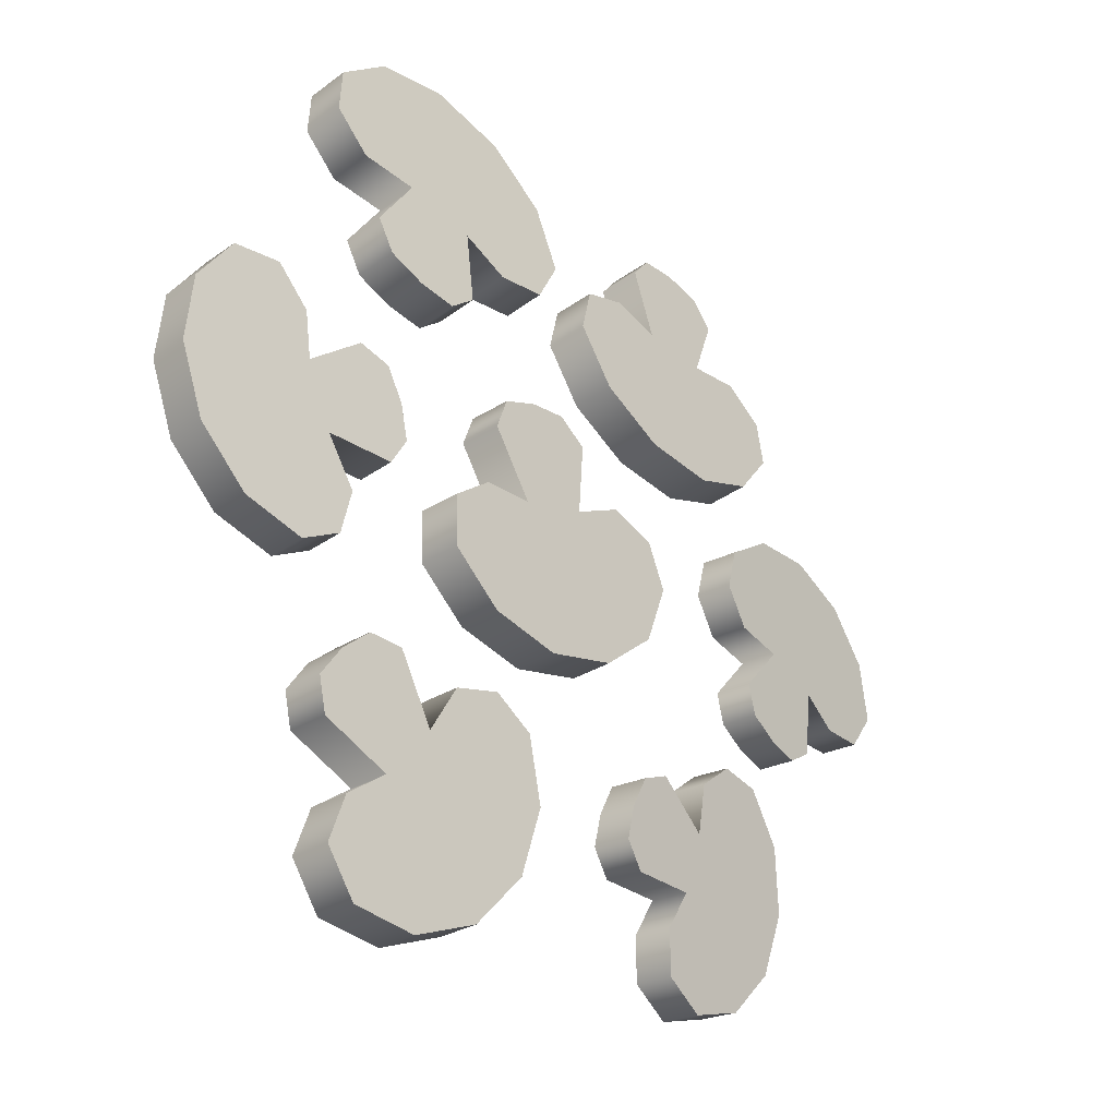
<metadata>
{"format":"obj","ext":"obj","renderer":"f3d","projection":"perspective","resolution":1024,"background":"white","views":[{"elev":-30.9,"azim":132.5,"up":"+Z"}]}
</metadata>
<code>
g Pizza_Mushroom_Cooked
v 3.461 11.82 -0.7129
v 9.064 11.82 -8.532
v 12.69 11.82 -5.499
v 3.932 11.82 -9.469
v -1.326 11.82 -8.061
v -5.301 11.82 -4.683
v -6.929 11.82 -0.2415
v -5.561 11.82 2.859
v -2.198 11.82 3.955
v 1.455 11.82 2.115
v 1.085 11.82 7.318
v 5.295 11.82 6.132
v 12.82 11.82 -1.789
v 9.984 11.82 0.4093
v 6.359 11.82 0.6003
v 9.291 11.82 5.005
v 5.903 11.82 8.402
v 3.181 11.82 8.76
v 8.439 11.82 7.351
v 3.461 8.763 -0.7129
v 12.69 8.763 -5.499
v 9.064 8.763 -8.532
v 3.932 8.763 -9.469
v -1.326 8.763 -8.061
v -5.301 8.763 -4.683
v -6.929 8.763 -0.2415
v -5.561 8.763 2.859
v -2.198 8.763 3.955
v 1.455 8.763 2.115
v 1.085 8.763 7.318
v 5.295 8.763 6.132
v 12.82 8.763 -1.789
v 9.984 8.763 0.4093
v 6.359 8.763 0.6003
v 9.291 8.763 5.005
v 5.903 8.763 8.402
v 3.181 8.763 8.76
v 8.439 8.763 7.351
v 12.69 8.763 -5.499
v 12.69 11.82 -5.499
v 9.064 11.82 -8.532
v 9.064 8.763 -8.532
v 3.932 11.82 -9.469
v 3.932 8.763 -9.469
v -1.326 11.82 -8.061
v -1.326 8.763 -8.061
v -5.301 11.82 -4.683
v -5.301 8.763 -4.683
v -6.929 11.82 -0.2415
v -6.929 8.763 -0.2415
v -6.929 8.763 -0.2415
v -6.929 11.82 -0.2415
v -5.561 11.82 2.859
v -5.561 8.763 2.859
v -2.198 11.82 3.955
v -2.198 8.763 3.955
v -2.198 8.763 3.955
v -2.198 11.82 3.955
v 1.455 11.82 2.115
v 1.455 8.763 2.115
v 1.455 8.763 2.115
v 1.455 11.82 2.115
v 1.085 11.82 7.318
v 1.085 8.763 7.318
v 3.181 11.82 8.76
v 3.181 8.763 8.76
v 6.359 8.763 0.6003
v 6.359 11.82 0.6003
v 9.984 11.82 0.4093
v 9.984 8.763 0.4093
v 12.82 11.82 -1.789
v 12.82 8.763 -1.789
v 12.82 8.763 -1.789
v 12.82 11.82 -1.789
v 12.69 11.82 -5.499
v 12.69 8.763 -5.499
v 9.291 8.763 5.005
v 9.291 11.82 5.005
v 6.359 11.82 0.6003
v 6.359 8.763 0.6003
v 8.439 8.763 7.351
v 8.439 11.82 7.351
v 3.181 8.763 8.76
v 3.181 11.82 8.76
v 5.903 11.82 8.402
v 5.903 8.763 8.402
v 8.439 11.82 7.351
v 8.439 8.763 7.351
v -21.8 11.59 0.7604
v -29.78 11.25 3.433
v -30.79 10.97 -0.5786
v -26.64 11.62 6.729
v -22.19 11.98 8.425
v -17.64 12.24 8.068
v -14.21 12.32 5.752
v -13.58 12.2 2.852
v -15.39 11.96 0.3507
v -18.92 11.71 -0.2168
v -15.98 11.7 -3.718
v -19.57 11.41 -5.034
v -28.97 10.93 -3.272
v -25.83 11.12 -3.38
v -23.17 11.37 -1.657
v -22.98 11.14 -6.284
v -18.83 11.35 -6.956
v -16.72 11.54 -5.815
v -21.17 11.18 -7.511
v -21.63 8.917 0.9046
v -30.63 8.297 -0.4344
v -29.62 8.575 3.577
v -26.47 8.945 6.873
v -22.03 9.307 8.569
v -17.48 9.565 8.212
v -14.04 9.649 5.897
v -13.41 9.531 2.996
v -15.23 9.285 0.495
v -18.76 9.039 -0.07256
v -15.82 9.029 -3.573
v -19.41 8.74 -4.89
v -28.8 8.263 -3.128
v -25.67 8.448 -3.235
v -23.01 8.703 -1.512
v -22.81 8.465 -6.14
v -18.67 8.681 -6.812
v -16.56 8.871 -5.67
v -21 8.509 -7.367
v -30.63 8.297 -0.4344
v -30.79 10.97 -0.5786
v -29.78 11.25 3.433
v -29.62 8.575 3.577
v -26.64 11.62 6.729
v -26.47 8.945 6.873
v -22.19 11.98 8.425
v -22.03 9.307 8.569
v -17.64 12.24 8.068
v -17.48 9.565 8.212
v -14.21 12.32 5.752
v -14.04 9.649 5.897
v -14.04 9.649 5.897
v -14.21 12.32 5.752
v -13.58 12.2 2.852
v -13.41 9.531 2.996
v -15.39 11.96 0.3507
v -15.23 9.285 0.495
v -15.23 9.285 0.495
v -15.39 11.96 0.3507
v -18.92 11.71 -0.2168
v -18.76 9.039 -0.07256
v -18.76 9.039 -0.07256
v -18.92 11.71 -0.2168
v -15.98 11.7 -3.718
v -15.82 9.029 -3.573
v -16.72 11.54 -5.815
v -16.56 8.871 -5.67
v -23.01 8.703 -1.512
v -23.17 11.37 -1.657
v -25.83 11.12 -3.38
v -25.67 8.448 -3.235
v -28.97 10.93 -3.272
v -28.8 8.263 -3.128
v -28.8 8.263 -3.128
v -28.97 10.93 -3.272
v -30.79 10.97 -0.5786
v -30.63 8.297 -0.4344
v -22.81 8.465 -6.14
v -22.98 11.14 -6.284
v -23.17 11.37 -1.657
v -23.01 8.703 -1.512
v -21 8.509 -7.367
v -21.17 11.18 -7.511
v -16.56 8.871 -5.67
v -16.72 11.54 -5.815
v -18.83 11.35 -6.956
v -18.67 8.681 -6.812
v -21.17 11.18 -7.511
v -21 8.509 -7.367
v -8.557 11.99 18.22
v -0.8406 12.59 12.82
v 1.54 12.31 16.79
v -5.288 12.71 10.29
v -10.61 12.64 9.889
v -15.39 12.39 11.72
v -18.33 12.04 15.29
v -18.06 11.77 18.59
v -15.31 11.65 20.69
v -11.33 11.78 20.18
v -13.35 11.35 24.86
v -9.073 11.41 25.12
v 0.4518 12.01 20.25
v -2.88 11.85 21.36
v -6.298 11.86 20.37
v -5.008 11.47 25.38
v -9.244 11.22 27.41
v -11.88 11.21 26.86
v -6.556 11.29 27.27
v -8.497 9.004 17.97
v 1.6 9.325 16.55
v -0.7804 9.604 12.57
v -5.228 9.723 10.05
v -10.55 9.649 9.643
v -15.32 9.402 11.47
v -18.27 9.049 15.04
v -18 8.782 18.34
v -15.25 8.664 20.44
v -11.27 8.787 19.93
v -13.29 8.36 24.61
v -9.012 8.424 24.88
v 0.512 9.018 20.01
v -2.82 8.859 21.12
v -6.238 8.872 20.12
v -4.948 8.485 25.13
v -9.183 8.232 27.17
v -11.82 8.225 26.62
v -6.496 8.299 27.02
v 1.6 9.325 16.55
v 1.54 12.31 16.79
v -0.8406 12.59 12.82
v -0.7804 9.604 12.57
v -5.288 12.71 10.29
v -5.228 9.723 10.05
v -10.61 12.64 9.889
v -10.55 9.649 9.643
v -15.39 12.39 11.72
v -15.32 9.402 11.47
v -18.33 12.04 15.29
v -18.27 9.049 15.04
v -18.27 9.049 15.04
v -18.33 12.04 15.29
v -18.06 11.77 18.59
v -18 8.782 18.34
v -15.31 11.65 20.69
v -15.25 8.664 20.44
v -15.25 8.664 20.44
v -15.31 11.65 20.69
v -11.33 11.78 20.18
v -11.27 8.787 19.93
v -11.27 8.787 19.93
v -11.33 11.78 20.18
v -13.35 11.35 24.86
v -13.29 8.36 24.61
v -11.88 11.21 26.86
v -11.82 8.225 26.62
v -6.238 8.872 20.12
v -6.298 11.86 20.37
v -2.88 11.85 21.36
v -2.82 8.859 21.12
v 0.4518 12.01 20.25
v 0.512 9.018 20.01
v 0.512 9.018 20.01
v 0.4518 12.01 20.25
v 1.54 12.31 16.79
v 1.6 9.325 16.55
v -4.948 8.485 25.13
v -5.008 11.47 25.38
v -6.298 11.86 20.37
v -6.238 8.872 20.12
v -6.496 8.299 27.02
v -6.556 11.29 27.27
v -11.82 8.225 26.62
v -11.88 11.21 26.86
v -9.244 11.22 27.41
v -9.183 8.232 27.17
v -6.556 11.29 27.27
v -6.496 8.299 27.02
v 26.29 11.56 -0.7793
v 33.97 11.12 3.783
v 31.46 11.31 7.39
v 34.42 11.05 -1.046
v 32.69 11.11 -5.804
v 29.25 11.3 -9.216
v 25.01 11.55 -10.37
v 22.25 11.73 -8.85
v 21.51 11.81 -5.646
v 23.51 11.71 -2.41
v 18.67 12.02 -2.335
v 20.1 11.96 1.47
v 28.04 11.52 7.801
v 25.77 11.64 5.354
v 25.31 11.64 2.011
v 21.47 11.91 5.082
v 18.05 12.09 2.216
v 17.5 12.11 -0.2767
v 19.23 12.04 4.481
v 26.11 8.718 -0.754
v 31.28 8.469 7.415
v 33.79 8.281 3.808
v 34.24 8.209 -1.021
v 32.52 8.275 -5.779
v 29.07 8.459 -9.19
v 24.83 8.712 -10.34
v 22.08 8.897 -8.825
v 21.34 8.972 -5.621
v 23.33 8.876 -2.385
v 18.49 9.178 -2.309
v 19.93 9.123 1.495
v 27.86 8.686 7.826
v 25.6 8.805 5.38
v 25.13 8.804 2.037
v 21.29 9.07 5.107
v 17.88 9.257 2.241
v 17.33 9.269 -0.2514
v 19.05 9.204 4.507
v 31.28 8.469 7.415
v 31.46 11.31 7.39
v 33.97 11.12 3.783
v 33.79 8.281 3.808
v 34.42 11.05 -1.046
v 34.24 8.209 -1.021
v 32.69 11.11 -5.804
v 32.52 8.275 -5.779
v 29.25 11.3 -9.216
v 29.07 8.459 -9.19
v 25.01 11.55 -10.37
v 24.83 8.712 -10.34
v 24.83 8.712 -10.34
v 25.01 11.55 -10.37
v 22.25 11.73 -8.85
v 22.08 8.897 -8.825
v 21.51 11.81 -5.646
v 21.34 8.972 -5.621
v 21.34 8.972 -5.621
v 21.51 11.81 -5.646
v 23.51 11.71 -2.41
v 23.33 8.876 -2.385
v 23.33 8.876 -2.385
v 23.51 11.71 -2.41
v 18.67 12.02 -2.335
v 18.49 9.178 -2.309
v 17.5 12.11 -0.2767
v 17.33 9.269 -0.2514
v 25.13 8.804 2.037
v 25.31 11.64 2.011
v 25.77 11.64 5.354
v 25.6 8.805 5.38
v 28.04 11.52 7.801
v 27.86 8.686 7.826
v 27.86 8.686 7.826
v 28.04 11.52 7.801
v 31.46 11.31 7.39
v 31.28 8.469 7.415
v 21.29 9.07 5.107
v 21.47 11.91 5.082
v 25.31 11.64 2.011
v 25.13 8.804 2.037
v 19.05 9.204 4.507
v 19.23 12.04 4.481
v 17.33 9.269 -0.2514
v 17.5 12.11 -0.2767
v 18.05 12.09 2.216
v 17.88 9.257 2.241
v 19.23 12.04 4.481
v 19.05 9.204 4.507
v -11.36 11.38 -19.83
v -14.63 10.59 -27.66
v -10.66 10.7 -28.99
v -17.72 10.69 -24.23
v -19.12 10.98 -19.63
v -18.43 11.37 -15.07
v -15.85 11.77 -11.8
v -12.88 11.96 -11.39
v -10.49 11.93 -13.42
v -10.17 11.66 -17.01
v -6.436 12.07 -14.33
v -5.366 11.84 -18.05
v -7.813 10.98 -27.36
v -7.481 11.24 -24.22
v -9.027 11.38 -21.4
v -4.35 11.62 -21.57
v -3.377 11.99 -17.45
v -4.376 12.11 -15.24
v -2.984 11.82 -19.85
v -11.22 8.683 -19.62
v -10.51 8.002 -28.77
v -14.48 7.895 -27.45
v -17.58 7.999 -24.02
v -18.97 8.286 -19.41
v -18.29 8.679 -14.86
v -15.71 9.073 -11.59
v -12.74 9.263 -11.18
v -10.35 9.232 -13.2
v -10.03 8.967 -16.8
v -6.293 9.376 -14.12
v -5.223 9.142 -17.83
v -7.669 8.281 -27.15
v -7.337 8.546 -24.01
v -8.883 8.684 -21.19
v -4.207 8.92 -21.36
v -3.233 9.295 -17.24
v -4.232 9.415 -15.03
v -2.841 9.128 -19.64
v -10.51 8.002 -28.77
v -10.66 10.7 -28.99
v -14.63 10.59 -27.66
v -14.48 7.895 -27.45
v -17.72 10.69 -24.23
v -17.58 7.999 -24.02
v -19.12 10.98 -19.63
v -18.97 8.286 -19.41
v -18.43 11.37 -15.07
v -18.29 8.679 -14.86
v -15.85 11.77 -11.8
v -15.71 9.073 -11.59
v -15.71 9.073 -11.59
v -15.85 11.77 -11.8
v -12.88 11.96 -11.39
v -12.74 9.263 -11.18
v -10.49 11.93 -13.42
v -10.35 9.232 -13.2
v -10.35 9.232 -13.2
v -10.49 11.93 -13.42
v -10.17 11.66 -17.01
v -10.03 8.967 -16.8
v -10.03 8.967 -16.8
v -10.17 11.66 -17.01
v -6.436 12.07 -14.33
v -6.293 9.376 -14.12
v -4.376 12.11 -15.24
v -4.232 9.415 -15.03
v -8.883 8.684 -21.19
v -9.027 11.38 -21.4
v -7.481 11.24 -24.22
v -7.337 8.546 -24.01
v -7.813 10.98 -27.36
v -7.669 8.281 -27.15
v -7.669 8.281 -27.15
v -7.813 10.98 -27.36
v -10.66 10.7 -28.99
v -10.51 8.002 -28.77
v -4.207 8.92 -21.36
v -4.35 11.62 -21.57
v -9.027 11.38 -21.4
v -8.883 8.684 -21.19
v -2.841 9.128 -19.64
v -2.984 11.82 -19.85
v -4.232 9.415 -15.03
v -4.376 12.11 -15.24
v -3.377 11.99 -17.45
v -3.233 9.295 -17.24
v -2.984 11.82 -19.85
v -2.841 9.128 -19.64
v 14.65 11.72 -22.3
v 14.89 11.38 -31.73
v 19.5 11.25 -31.26
v 10.21 11.61 -29.67
v 6.717 11.87 -25.64
v 5.351 12.09 -20.71
v 6.476 12.21 -16.21
v 9.293 12.18 -14.45
v 12.62 12.03 -15.4
v 14.58 11.84 -18.91
v 17.14 11.92 -14.48
v 19.9 11.71 -17.75
v 21.64 11.28 -28.32
v 20.56 11.43 -24.98
v 17.72 11.6 -22.83
v 22.52 11.51 -20.87
v 21.65 11.7 -16.25
v 19.63 11.83 -14.46
v 23.12 11.58 -18.49
v 14.55 8.727 -22.2
v 19.4 8.251 -31.16
v 14.79 8.388 -31.63
v 10.11 8.615 -29.57
v 6.618 8.873 -25.53
v 5.252 9.091 -20.61
v 6.376 9.212 -16.11
v 9.194 9.181 -14.34
v 12.53 9.036 -15.3
v 14.48 8.849 -18.8
v 17.04 8.919 -14.37
v 19.8 8.712 -17.65
v 21.54 8.284 -28.21
v 20.46 8.437 -24.87
v 17.62 8.607 -22.73
v 22.43 8.516 -20.76
v 21.55 8.708 -16.14
v 19.54 8.837 -14.35
v 23.03 8.58 -18.39
v 19.4 8.251 -31.16
v 19.5 11.25 -31.26
v 14.89 11.38 -31.73
v 14.79 8.388 -31.63
v 10.21 11.61 -29.67
v 10.11 8.615 -29.57
v 6.717 11.87 -25.64
v 6.618 8.873 -25.53
v 5.351 12.09 -20.71
v 5.252 9.091 -20.61
v 6.476 12.21 -16.21
v 6.376 9.212 -16.11
v 6.376 9.212 -16.11
v 6.476 12.21 -16.21
v 9.293 12.18 -14.45
v 9.194 9.181 -14.34
v 12.62 12.03 -15.4
v 12.53 9.036 -15.3
v 12.53 9.036 -15.3
v 12.62 12.03 -15.4
v 14.58 11.84 -18.91
v 14.48 8.849 -18.8
v 14.48 8.849 -18.8
v 14.58 11.84 -18.91
v 17.14 11.92 -14.48
v 17.04 8.919 -14.37
v 19.63 11.83 -14.46
v 19.54 8.837 -14.35
v 17.62 8.607 -22.73
v 17.72 11.6 -22.83
v 20.56 11.43 -24.98
v 20.46 8.437 -24.87
v 21.64 11.28 -28.32
v 21.54 8.284 -28.21
v 21.54 8.284 -28.21
v 21.64 11.28 -28.32
v 19.5 11.25 -31.26
v 19.4 8.251 -31.16
v 22.43 8.516 -20.76
v 22.52 11.51 -20.87
v 17.72 11.6 -22.83
v 17.62 8.607 -22.73
v 23.03 8.58 -18.39
v 23.12 11.58 -18.49
v 19.54 8.837 -14.35
v 19.63 11.83 -14.46
v 21.65 11.7 -16.25
v 21.55 8.708 -16.14
v 23.12 11.58 -18.49
v 23.03 8.58 -18.39
v 14.33 11.74 21
v 5.525 11.67 24.84
v 3.964 12.02 20.4
v 9.445 11.35 28.26
v 14.67 11.13 29.73
v 19.81 11.07 28.86
v 23.48 11.19 25.89
v 23.89 11.41 22.53
v 21.57 11.65 19.88
v 17.5 11.76 19.6
v 20.48 11.99 15.33
v 16.26 12.16 14.2
v 5.759 12.2 17.16
v 9.311 12.15 16.72
v 12.52 11.96 18.4
v 12.26 12.33 13.13
v 16.9 12.3 11.95
v 19.42 12.17 13.03
v 14.19 12.39 11.56
v 14.26 8.693 20.79
v 3.894 8.972 20.19
v 5.455 8.629 24.63
v 9.375 8.304 28.05
v 14.6 8.082 29.52
v 19.74 8.025 28.65
v 23.41 8.147 25.68
v 23.82 8.368 22.32
v 21.5 8.605 19.67
v 17.43 8.717 19.39
v 20.41 8.944 15.12
v 16.19 9.118 13.99
v 5.689 9.154 16.95
v 9.242 9.103 16.51
v 12.45 8.914 18.19
v 12.19 9.283 12.92
v 16.83 9.259 11.74
v 19.35 9.127 12.82
v 14.12 9.348 11.35
v 3.894 8.972 20.19
v 3.964 12.02 20.4
v 5.525 11.67 24.84
v 5.455 8.629 24.63
v 9.445 11.35 28.26
v 9.375 8.304 28.05
v 14.67 11.13 29.73
v 14.6 8.082 29.52
v 19.81 11.07 28.86
v 19.74 8.025 28.65
v 23.48 11.19 25.89
v 23.41 8.147 25.68
v 23.41 8.147 25.68
v 23.48 11.19 25.89
v 23.89 11.41 22.53
v 23.82 8.368 22.32
v 21.57 11.65 19.88
v 21.5 8.605 19.67
v 21.5 8.605 19.67
v 21.57 11.65 19.88
v 17.5 11.76 19.6
v 17.43 8.717 19.39
v 17.43 8.717 19.39
v 17.5 11.76 19.6
v 20.48 11.99 15.33
v 20.41 8.944 15.12
v 19.42 12.17 13.03
v 19.35 9.127 12.82
v 12.45 8.914 18.19
v 12.52 11.96 18.4
v 9.311 12.15 16.72
v 9.242 9.103 16.51
v 5.759 12.2 17.16
v 5.689 9.154 16.95
v 5.689 9.154 16.95
v 5.759 12.2 17.16
v 3.964 12.02 20.4
v 3.894 8.972 20.19
v 12.19 9.283 12.92
v 12.26 12.33 13.13
v 12.52 11.96 18.4
v 12.45 8.914 18.19
v 14.12 9.348 11.35
v 14.19 12.39 11.56
v 19.35 9.127 12.82
v 19.42 12.17 13.03
v 16.9 12.3 11.95
v 16.83 9.259 11.74
v 14.19 12.39 11.56
v 14.12 9.348 11.35
g Pizza_Mushroom_Cooked_0
f 3 2 1
f 2 4 1
f 4 5 1
f 5 6 1
f 6 7 1
f 7 8 1
f 9 1 8
f 10 1 9
f 1 10 11
f 12 1 11
f 13 3 1
f 13 1 14
f 14 1 15
f 1 12 15
f 12 16 15
f 12 11 17
f 12 17 16
f 11 18 17
f 17 19 16
f 22 21 20
f 23 22 20
f 24 23 20
f 25 24 20
f 26 25 20
f 27 26 20
f 20 28 27
f 20 29 28
f 29 20 30
f 20 31 30
f 21 32 20
f 20 32 33
f 20 33 34
f 31 20 34
f 35 31 34
f 30 31 36
f 36 31 35
f 37 30 36
f 38 36 35
f 41 40 39
f 42 41 39
f 43 41 42
f 44 43 42
f 45 43 44
f 46 45 44
f 47 45 46
f 48 47 46
f 49 47 48
f 50 49 48
f 53 52 51
f 54 53 51
f 55 53 54
f 56 55 54
f 59 58 57
f 60 59 57
f 63 62 61
f 64 63 61
f 65 63 64
f 66 65 64
f 69 68 67
f 70 69 67
f 71 69 70
f 72 71 70
f 75 74 73
f 76 75 73
f 79 78 77
f 80 79 77
f 77 78 81
f 78 82 81
f 85 84 83
f 86 85 83
f 87 85 86
f 88 87 86
f 91 90 89
f 90 92 89
f 92 93 89
f 93 94 89
f 94 95 89
f 95 96 89
f 97 89 96
f 98 89 97
f 89 98 99
f 100 89 99
f 101 91 89
f 101 89 102
f 102 89 103
f 89 100 103
f 100 104 103
f 100 99 105
f 100 105 104
f 99 106 105
f 105 107 104
f 110 109 108
f 111 110 108
f 112 111 108
f 113 112 108
f 114 113 108
f 115 114 108
f 108 116 115
f 108 117 116
f 117 108 118
f 108 119 118
f 109 120 108
f 108 120 121
f 108 121 122
f 119 108 122
f 123 119 122
f 118 119 124
f 124 119 123
f 125 118 124
f 126 124 123
f 129 128 127
f 130 129 127
f 131 129 130
f 132 131 130
f 133 131 132
f 134 133 132
f 135 133 134
f 136 135 134
f 137 135 136
f 138 137 136
f 141 140 139
f 142 141 139
f 143 141 142
f 144 143 142
f 147 146 145
f 148 147 145
f 151 150 149
f 152 151 149
f 153 151 152
f 154 153 152
f 157 156 155
f 158 157 155
f 159 157 158
f 160 159 158
f 163 162 161
f 164 163 161
f 167 166 165
f 168 167 165
f 165 166 169
f 166 170 169
f 173 172 171
f 174 173 171
f 175 173 174
f 176 175 174
f 179 178 177
f 178 180 177
f 180 181 177
f 181 182 177
f 182 183 177
f 183 184 177
f 185 177 184
f 186 177 185
f 177 186 187
f 188 177 187
f 189 179 177
f 189 177 190
f 190 177 191
f 177 188 191
f 188 192 191
f 188 187 193
f 188 193 192
f 187 194 193
f 193 195 192
f 198 197 196
f 199 198 196
f 200 199 196
f 201 200 196
f 202 201 196
f 203 202 196
f 196 204 203
f 196 205 204
f 205 196 206
f 196 207 206
f 197 208 196
f 196 208 209
f 196 209 210
f 207 196 210
f 211 207 210
f 206 207 212
f 212 207 211
f 213 206 212
f 214 212 211
f 217 216 215
f 218 217 215
f 219 217 218
f 220 219 218
f 221 219 220
f 222 221 220
f 223 221 222
f 224 223 222
f 225 223 224
f 226 225 224
f 229 228 227
f 230 229 227
f 231 229 230
f 232 231 230
f 235 234 233
f 236 235 233
f 239 238 237
f 240 239 237
f 241 239 240
f 242 241 240
f 245 244 243
f 246 245 243
f 247 245 246
f 248 247 246
f 251 250 249
f 252 251 249
f 255 254 253
f 256 255 253
f 253 254 257
f 254 258 257
f 261 260 259
f 262 261 259
f 263 261 262
f 264 263 262
f 267 266 265
f 266 268 265
f 268 269 265
f 269 270 265
f 270 271 265
f 271 272 265
f 273 265 272
f 274 265 273
f 265 274 275
f 276 265 275
f 277 267 265
f 277 265 278
f 278 265 279
f 265 276 279
f 276 280 279
f 276 275 281
f 276 281 280
f 275 282 281
f 281 283 280
f 286 285 284
f 287 286 284
f 288 287 284
f 289 288 284
f 290 289 284
f 291 290 284
f 284 292 291
f 284 293 292
f 293 284 294
f 284 295 294
f 285 296 284
f 284 296 297
f 284 297 298
f 295 284 298
f 299 295 298
f 294 295 300
f 300 295 299
f 301 294 300
f 302 300 299
f 305 304 303
f 306 305 303
f 307 305 306
f 308 307 306
f 309 307 308
f 310 309 308
f 311 309 310
f 312 311 310
f 313 311 312
f 314 313 312
f 317 316 315
f 318 317 315
f 319 317 318
f 320 319 318
f 323 322 321
f 324 323 321
f 327 326 325
f 328 327 325
f 329 327 328
f 330 329 328
f 333 332 331
f 334 333 331
f 335 333 334
f 336 335 334
f 339 338 337
f 340 339 337
f 343 342 341
f 344 343 341
f 341 342 345
f 342 346 345
f 349 348 347
f 350 349 347
f 351 349 350
f 352 351 350
f 355 354 353
f 354 356 353
f 356 357 353
f 357 358 353
f 358 359 353
f 359 360 353
f 361 353 360
f 362 353 361
f 353 362 363
f 364 353 363
f 365 355 353
f 365 353 366
f 366 353 367
f 353 364 367
f 364 368 367
f 364 363 369
f 364 369 368
f 363 370 369
f 369 371 368
f 374 373 372
f 375 374 372
f 376 375 372
f 377 376 372
f 378 377 372
f 379 378 372
f 372 380 379
f 372 381 380
f 381 372 382
f 372 383 382
f 373 384 372
f 372 384 385
f 372 385 386
f 383 372 386
f 387 383 386
f 382 383 388
f 388 383 387
f 389 382 388
f 390 388 387
f 393 392 391
f 394 393 391
f 395 393 394
f 396 395 394
f 397 395 396
f 398 397 396
f 399 397 398
f 400 399 398
f 401 399 400
f 402 401 400
f 405 404 403
f 406 405 403
f 407 405 406
f 408 407 406
f 411 410 409
f 412 411 409
f 415 414 413
f 416 415 413
f 417 415 416
f 418 417 416
f 421 420 419
f 422 421 419
f 423 421 422
f 424 423 422
f 427 426 425
f 428 427 425
f 431 430 429
f 432 431 429
f 429 430 433
f 430 434 433
f 437 436 435
f 438 437 435
f 439 437 438
f 440 439 438
f 443 442 441
f 442 444 441
f 444 445 441
f 445 446 441
f 446 447 441
f 447 448 441
f 449 441 448
f 450 441 449
f 441 450 451
f 452 441 451
f 453 443 441
f 453 441 454
f 454 441 455
f 441 452 455
f 452 456 455
f 452 451 457
f 452 457 456
f 451 458 457
f 457 459 456
f 462 461 460
f 463 462 460
f 464 463 460
f 465 464 460
f 466 465 460
f 467 466 460
f 460 468 467
f 460 469 468
f 469 460 470
f 460 471 470
f 461 472 460
f 460 472 473
f 460 473 474
f 471 460 474
f 475 471 474
f 470 471 476
f 476 471 475
f 477 470 476
f 478 476 475
f 481 480 479
f 482 481 479
f 483 481 482
f 484 483 482
f 485 483 484
f 486 485 484
f 487 485 486
f 488 487 486
f 489 487 488
f 490 489 488
f 493 492 491
f 494 493 491
f 495 493 494
f 496 495 494
f 499 498 497
f 500 499 497
f 503 502 501
f 504 503 501
f 505 503 504
f 506 505 504
f 509 508 507
f 510 509 507
f 511 509 510
f 512 511 510
f 515 514 513
f 516 515 513
f 519 518 517
f 520 519 517
f 517 518 521
f 518 522 521
f 525 524 523
f 526 525 523
f 527 525 526
f 528 527 526
f 531 530 529
f 530 532 529
f 532 533 529
f 533 534 529
f 534 535 529
f 535 536 529
f 537 529 536
f 538 529 537
f 529 538 539
f 540 529 539
f 541 531 529
f 541 529 542
f 542 529 543
f 529 540 543
f 540 544 543
f 540 539 545
f 540 545 544
f 539 546 545
f 545 547 544
f 550 549 548
f 551 550 548
f 552 551 548
f 553 552 548
f 554 553 548
f 555 554 548
f 548 556 555
f 548 557 556
f 557 548 558
f 548 559 558
f 549 560 548
f 548 560 561
f 548 561 562
f 559 548 562
f 563 559 562
f 558 559 564
f 564 559 563
f 565 558 564
f 566 564 563
f 569 568 567
f 570 569 567
f 571 569 570
f 572 571 570
f 573 571 572
f 574 573 572
f 575 573 574
f 576 575 574
f 577 575 576
f 578 577 576
f 581 580 579
f 582 581 579
f 583 581 582
f 584 583 582
f 587 586 585
f 588 587 585
f 591 590 589
f 592 591 589
f 593 591 592
f 594 593 592
f 597 596 595
f 598 597 595
f 599 597 598
f 600 599 598
f 603 602 601
f 604 603 601
f 607 606 605
f 608 607 605
f 605 606 609
f 606 610 609
f 613 612 611
f 614 613 611
f 615 613 614
f 616 615 614

</code>
